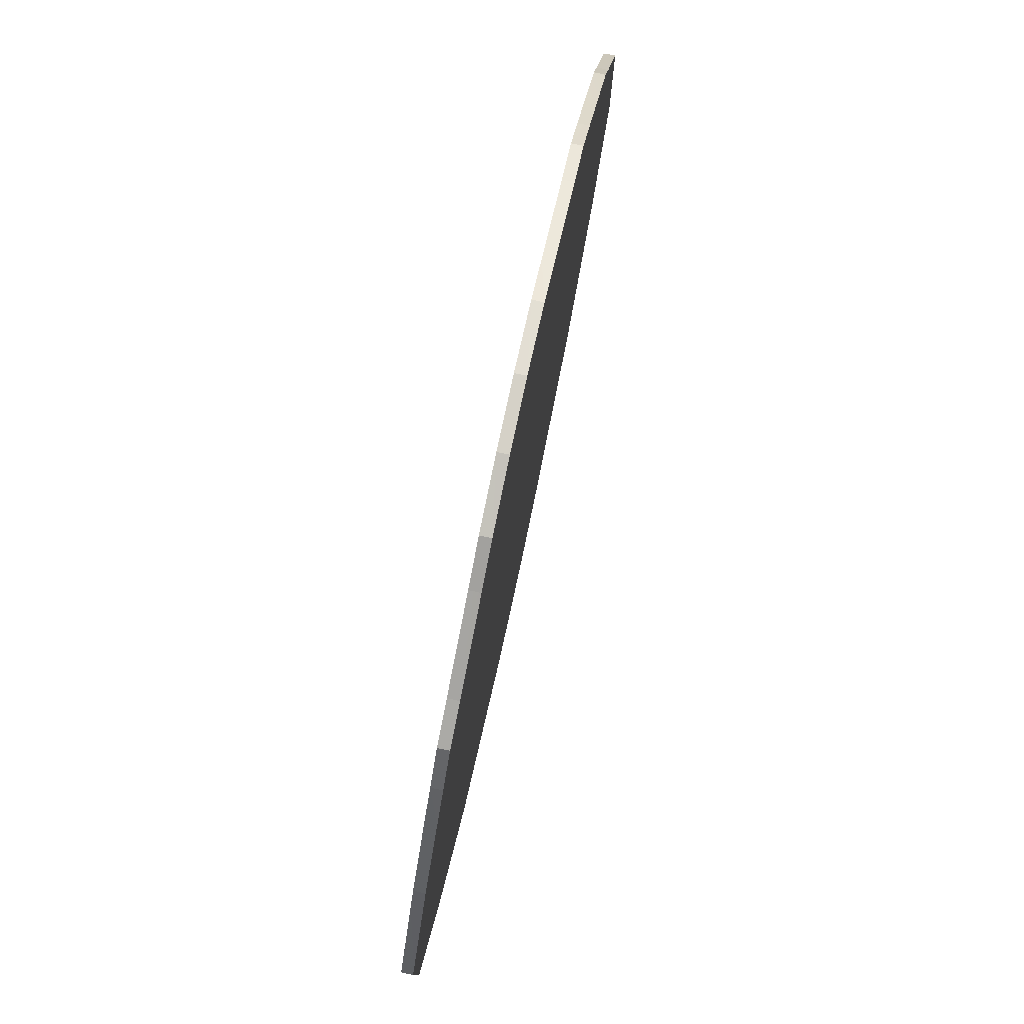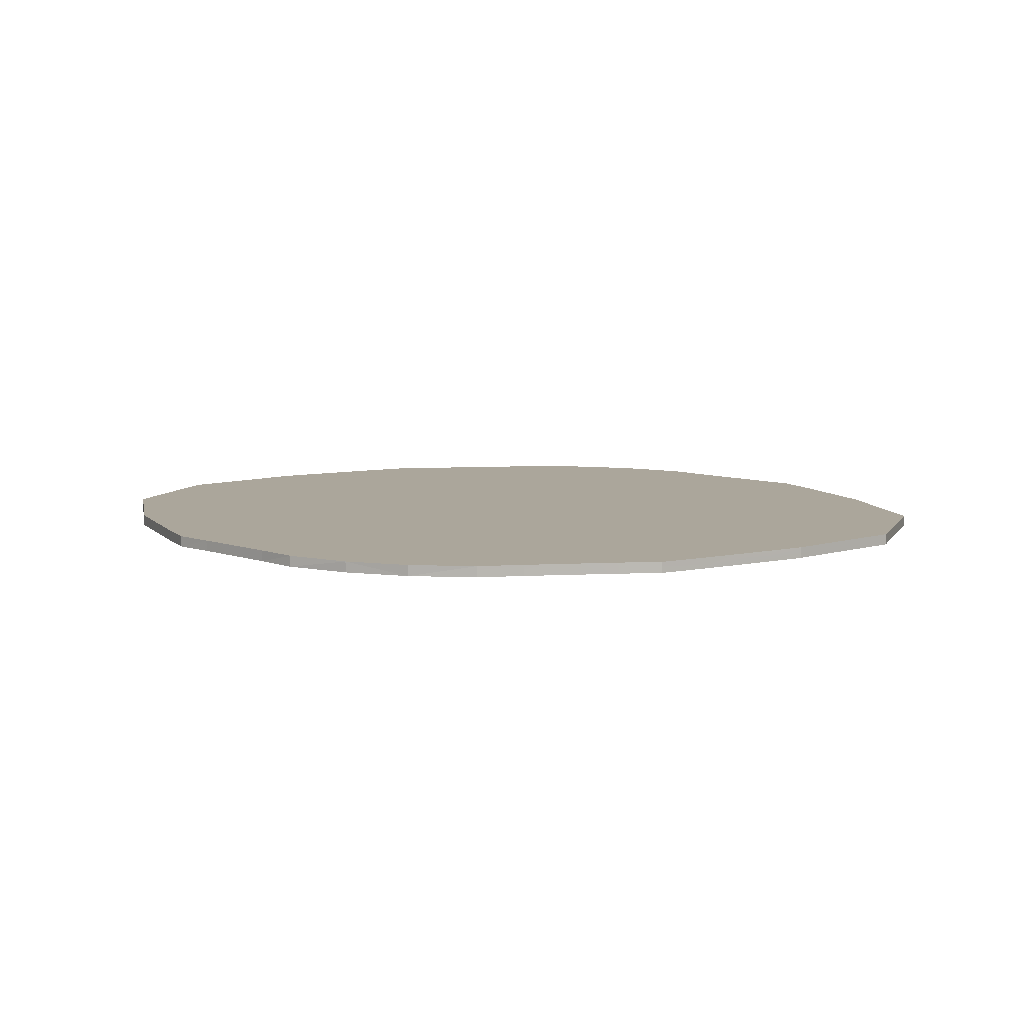
<metadata>
{"format":"obj","ext":"obj","renderer":"f3d","projection":"perspective","resolution":1024,"background":"white","views":[{"elev":79.3,"azim":-77.8,"up":"+Y"},{"elev":8.0,"azim":-161.6,"up":"+Z"}]}
</metadata>
<code>
o slice.001
v -0.8634 -0.693 -0.2545
v -0.7031 -0.8768 -0.2545
v -0.7893 -0.7825 -0.2545
v -1.021 -0.5029 -0.2545
v -1.07 -0.4161 -0.2545
v -1.217 -0.1725 -0.2545
v -1.217 -0.05281 -0.2545
v -1.162 -0.2634 -0.2545
v -1.095 -0.05281 -0.2545
v -0.9483 -0.5921 -0.2545
v -0.9209 -0.4008 -0.2545
v -0.7469 -0.5748 -0.2545
v -0.7469 -0.4008 -0.2545
v -0.9209 -0.2268 -0.2545
v -0.9209 -0.05281 -0.2545
v -0.7469 -0.2268 -0.2545
v -0.7469 -0.05281 -0.2545
v -0.3587 -1.045 -0.2545
v -0.5933 -0.9291 -0.2545
v -0.5729 -0.7489 -0.2545
v -0.4394 -1.004 -0.2545
v -0.3989 -0.7489 -0.2545
v -0.2418 -1.108 -0.2546
v -0.05662 -1.145 -0.2545
v -0.2249 -0.9229 -0.2545
v -0.2249 -0.7489 -0.2545
v -0.05088 -0.9229 -0.2545
v -0.05088 -0.7489 -0.2545
v -0.5729 -0.5748 -0.2545
v -0.5729 -0.4008 -0.2545
v -0.3989 -0.5748 -0.2545
v -0.3989 -0.4008 -0.2545
v -0.5729 -0.2268 -0.2545
v -0.5729 -0.05281 -0.2545
v -0.3989 -0.2268 -0.2545
v -0.3989 -0.05281 -0.2545
v -0.2249 -0.5748 -0.2545
v -0.2249 -0.4008 -0.2545
v -0.05088 -0.5748 -0.2545
v -0.05088 -0.4008 -0.2545
v -0.2249 -0.2268 -0.2545
v -0.2249 -0.05281 -0.2545
v -0.05088 -0.2268 -0.2545
v -0.05088 -0.05281 -0.2545
v -0.8632 -0.6929 -0.2236
v -0.7032 -0.8771 -0.2236
v -0.7895 -0.7827 -0.2236
v -1.021 -0.503 -0.2236
v -1.07 -0.4162 -0.2236
v -1.217 -0.1726 -0.2236
v -1.217 -0.05281 -0.2236
v -1.162 -0.2635 -0.2236
v -1.095 -0.05281 -0.2236
v -0.9484 -0.5921 -0.2236
v -0.9209 -0.4008 -0.2236
v -0.7469 -0.5748 -0.2236
v -0.7469 -0.4008 -0.2236
v -0.9209 -0.2268 -0.2236
v -0.9209 -0.05281 -0.2236
v -0.7469 -0.2268 -0.2236
v -0.7469 -0.05281 -0.2236
v -0.3586 -1.045 -0.2236
v -0.5932 -0.929 -0.2236
v -0.5729 -0.7489 -0.2236
v -0.4393 -1.004 -0.2236
v -0.3989 -0.7489 -0.2236
v -0.2419 -1.108 -0.2237
v -0.05666 -1.145 -0.2236
v -0.2249 -0.9229 -0.2236
v -0.2249 -0.7489 -0.2236
v -0.05088 -0.9229 -0.2236
v -0.05088 -0.7489 -0.2236
v -0.5729 -0.5748 -0.2236
v -0.5729 -0.4008 -0.2236
v -0.3989 -0.5748 -0.2236
v -0.3989 -0.4008 -0.2236
v -0.5729 -0.2268 -0.2236
v -0.5729 -0.05281 -0.2236
v -0.3989 -0.2268 -0.2236
v -0.3989 -0.05281 -0.2236
v -0.2249 -0.5748 -0.2236
v -0.2249 -0.4008 -0.2236
v -0.05088 -0.5748 -0.2236
v -0.05088 -0.4008 -0.2236
v -0.2249 -0.2268 -0.2236
v -0.2249 -0.05281 -0.2236
v -0.05088 -0.2268 -0.2236
v -0.05088 -0.05281 -0.2236
v -1.217 0.1212 -0.2545
v -1.217 0.239 -0.2545
v -1.095 0.1212 -0.2545
v -1.162 0.3311 -0.2545
v -1.069 0.4848 -0.2545
v -1.02 0.5701 -0.2545
v -0.9209 0.1212 -0.2545
v -0.9209 0.2952 -0.2545
v -0.7469 0.1212 -0.2545
v -0.7469 0.2952 -0.2545
v -0.9209 0.4692 -0.2545
v -0.9473 0.6592 -0.2545
v -0.7469 0.4692 -0.2545
v -0.7469 0.6432 -0.2545
v -0.8627 0.7607 -0.2545
v -0.7884 0.8486 -0.2545
v -0.7035 0.9449 -0.2545
v -0.5729 0.1212 -0.2545
v -0.5729 0.2952 -0.2545
v -0.3989 0.1212 -0.2545
v -0.3989 0.2952 -0.2545
v -0.5729 0.4692 -0.2545
v -0.5729 0.6432 -0.2545
v -0.3989 0.4692 -0.2545
v -0.3989 0.6432 -0.2545
v -0.2249 0.1212 -0.2545
v -0.2249 0.2952 -0.2545
v -0.05088 0.1212 -0.2545
v -0.05088 0.2952 -0.2545
v -0.2249 0.4692 -0.2545
v -0.2249 0.6432 -0.2545
v -0.05088 0.4692 -0.2545
v -0.05088 0.6432 -0.2545
v -0.5729 0.8172 -0.2545
v -0.5928 0.9952 -0.2545
v -0.3989 0.8172 -0.2545
v -0.4389 1.072 -0.2545
v -0.3575 1.112 -0.2545
v -0.2249 0.8172 -0.2545
v -0.2249 0.9913 -0.2545
v -0.05088 0.8172 -0.2545
v -0.05088 0.9913 -0.2545
v -0.2415 1.174 -0.2545
v -0.05584 1.213 -0.2547
v -1.217 0.1212 -0.2236
v -1.217 0.2386 -0.2236
v -1.095 0.1212 -0.2236
v -1.161 0.331 -0.2236
v -1.069 0.4848 -0.2236
v -1.02 0.57 -0.2236
v -0.9209 0.1212 -0.2236
v -0.9209 0.2952 -0.2236
v -0.7469 0.1212 -0.2236
v -0.7469 0.2952 -0.2236
v -0.9209 0.4692 -0.2236
v -0.947 0.6589 -0.2236
v -0.7469 0.4692 -0.2236
v -0.7469 0.6432 -0.2236
v -0.8626 0.7606 -0.2236
v -0.7883 0.8486 -0.2236
v -0.7033 0.9447 -0.2236
v -0.5729 0.1212 -0.2236
v -0.5729 0.2952 -0.2236
v -0.3989 0.1212 -0.2236
v -0.3989 0.2952 -0.2236
v -0.5729 0.4692 -0.2236
v -0.5729 0.6432 -0.2236
v -0.3989 0.4692 -0.2236
v -0.3989 0.6432 -0.2236
v -0.2249 0.1212 -0.2236
v -0.2249 0.2952 -0.2236
v -0.05088 0.1212 -0.2236
v -0.05088 0.2952 -0.2236
v -0.2249 0.4692 -0.2236
v -0.2249 0.6432 -0.2236
v -0.05088 0.4692 -0.2236
v -0.05088 0.6432 -0.2236
v -0.5729 0.8172 -0.2236
v -0.5927 0.995 -0.2236
v -0.3989 0.8172 -0.2236
v -0.4388 1.072 -0.2236
v -0.3575 1.112 -0.2236
v -0.2249 0.8172 -0.2236
v -0.2249 0.9913 -0.2236
v -0.05088 0.8172 -0.2236
v -0.05088 0.9913 -0.2236
v -0.2416 1.175 -0.2236
v -0.05596 1.214 -0.2238
v 0.1278 -1.146 -0.2545
v 0.3139 -1.108 -0.2546
v 0.1231 -0.9229 -0.2545
v 0.1231 -0.7489 -0.2545
v 0.2971 -0.9229 -0.2545
v 0.2971 -0.7489 -0.2545
v 0.4309 -1.045 -0.2545
v 0.5118 -1.004 -0.2545
v 0.4712 -0.7489 -0.2545
v 0.6649 -0.928 -0.2545
v 0.6452 -0.7489 -0.2545
v 0.1231 -0.5748 -0.2545
v 0.1231 -0.4008 -0.2545
v 0.2971 -0.5748 -0.2545
v 0.2971 -0.4008 -0.2545
v 0.1231 -0.2268 -0.2545
v 0.1231 -0.05281 -0.2545
v 0.2971 -0.2268 -0.2545
v 0.2971 -0.05281 -0.2545
v 0.4712 -0.5748 -0.2545
v 0.4712 -0.4008 -0.2545
v 0.6452 -0.5748 -0.2545
v 0.6452 -0.4008 -0.2545
v 0.4712 -0.2268 -0.2545
v 0.4712 -0.05281 -0.2545
v 0.6452 -0.2268 -0.2545
v 0.6452 -0.05281 -0.2545
v 0.7759 -0.8772 -0.2545
v 0.8613 -0.7836 -0.2545
v 0.9389 -0.696 -0.2545
v 0.8192 -0.5748 -0.2545
v 0.8192 -0.4008 -0.2545
v 1.025 -0.5991 -0.2545
v 0.9932 -0.4008 -0.2545
v 0.8192 -0.2268 -0.2545
v 0.8192 -0.05281 -0.2545
v 0.9932 -0.2268 -0.2545
v 0.9932 -0.05281 -0.2545
v 1.101 -0.5111 -0.2545
v 1.151 -0.418 -0.2545
v 1.237 -0.2628 -0.2545
v 1.167 -0.05281 -0.2545
v 1.289 -0.1717 -0.2545
v 1.286 -0.05279 -0.2542
v 0.1279 -1.147 -0.2236
v 0.314 -1.108 -0.2237
v 0.1231 -0.9229 -0.2236
v 0.1231 -0.7489 -0.2236
v 0.2971 -0.9229 -0.2236
v 0.2971 -0.7489 -0.2236
v 0.4309 -1.045 -0.2236
v 0.512 -1.005 -0.2236
v 0.4712 -0.7489 -0.2236
v 0.665 -0.9283 -0.2236
v 0.6452 -0.7489 -0.2236
v 0.1231 -0.5748 -0.2236
v 0.1231 -0.4008 -0.2236
v 0.2971 -0.5748 -0.2236
v 0.2971 -0.4008 -0.2236
v 0.1231 -0.2268 -0.2236
v 0.1231 -0.05281 -0.2236
v 0.2971 -0.2268 -0.2236
v 0.2971 -0.05281 -0.2236
v 0.4712 -0.5748 -0.2236
v 0.4712 -0.4008 -0.2236
v 0.6452 -0.5748 -0.2236
v 0.6452 -0.4008 -0.2236
v 0.4712 -0.2268 -0.2236
v 0.4712 -0.05281 -0.2236
v 0.6452 -0.2268 -0.2236
v 0.6452 -0.05281 -0.2236
v 0.7761 -0.8775 -0.2236
v 0.8616 -0.7839 -0.2236
v 0.9391 -0.6962 -0.2236
v 0.8192 -0.5748 -0.2236
v 0.8192 -0.4008 -0.2236
v 1.025 -0.5991 -0.2236
v 0.9932 -0.4008 -0.2236
v 0.8192 -0.2268 -0.2236
v 0.8192 -0.05281 -0.2236
v 0.9932 -0.2268 -0.2236
v 0.9932 -0.05281 -0.2236
v 1.1 -0.5108 -0.2236
v 1.15 -0.4178 -0.2236
v 1.237 -0.2628 -0.2236
v 1.167 -0.05281 -0.2236
v 1.289 -0.171 -0.2236
v 1.29 -0.0528 -0.2236
v 0.1231 0.1212 -0.2545
v 0.1231 0.2952 -0.2545
v 0.2971 0.1212 -0.2545
v 0.2971 0.2952 -0.2545
v 0.1231 0.4692 -0.2545
v 0.1231 0.6432 -0.2545
v 0.2971 0.4692 -0.2545
v 0.2971 0.6432 -0.2545
v 0.4712 0.1212 -0.2545
v 0.4712 0.2952 -0.2545
v 0.6452 0.1212 -0.2545
v 0.6452 0.2952 -0.2545
v 0.4712 0.4692 -0.2545
v 0.4712 0.6432 -0.2545
v 0.6452 0.4692 -0.2545
v 0.6452 0.6432 -0.2545
v 0.1231 0.8172 -0.2545
v 0.1231 0.9913 -0.2545
v 0.2971 0.8172 -0.2545
v 0.2971 0.9913 -0.2545
v 0.1288 1.212 -0.2547
v 0.3137 1.174 -0.2544
v 0.4712 0.8172 -0.2545
v 0.5107 1.072 -0.2545
v 0.6452 0.8172 -0.2545
v 0.6653 0.9951 -0.2545
v 0.4294 1.112 -0.2545
v 0.8192 0.1212 -0.2545
v 0.8192 0.2952 -0.2545
v 0.9932 0.1212 -0.2545
v 0.9932 0.2952 -0.2545
v 0.8192 0.4692 -0.2545
v 0.8192 0.6432 -0.2545
v 0.9932 0.4692 -0.2545
v 1.024 0.6662 -0.2545
v 1.167 0.1212 -0.2545
v 1.237 0.3307 -0.2545
v 1.283 0.1213 -0.2545
v 1.282 0.2508 -0.2545
v 1.15 0.4857 -0.2545
v 1.1 0.5783 -0.2545
v 0.8605 0.851 -0.2545
v 0.7749 0.9436 -0.2545
v 0.9381 0.7635 -0.2545
v 0.1231 0.1212 -0.2236
v 0.1231 0.2952 -0.2236
v 0.2971 0.1212 -0.2236
v 0.2971 0.2952 -0.2236
v 0.1231 0.4692 -0.2236
v 0.1231 0.6432 -0.2236
v 0.2971 0.4692 -0.2236
v 0.2971 0.6432 -0.2236
v 0.4712 0.1212 -0.2236
v 0.4712 0.2952 -0.2236
v 0.6452 0.1212 -0.2236
v 0.6452 0.2952 -0.2236
v 0.4712 0.4692 -0.2236
v 0.4712 0.6432 -0.2236
v 0.6452 0.4692 -0.2236
v 0.6452 0.6432 -0.2236
v 0.1231 0.8172 -0.2236
v 0.1231 0.9913 -0.2236
v 0.2971 0.8172 -0.2236
v 0.2971 0.9913 -0.2236
v 0.1289 1.213 -0.2239
v 0.3135 1.174 -0.2235
v 0.4712 0.8172 -0.2236
v 0.5107 1.072 -0.2236
v 0.6452 0.8172 -0.2236
v 0.6653 0.9951 -0.2236
v 0.4294 1.112 -0.2236
v 0.8192 0.1212 -0.2236
v 0.8192 0.2952 -0.2236
v 0.9932 0.1212 -0.2236
v 0.9932 0.2952 -0.2236
v 0.8192 0.4692 -0.2236
v 0.8192 0.6432 -0.2236
v 0.9932 0.4692 -0.2236
v 1.024 0.6662 -0.2236
v 1.167 0.1212 -0.2236
v 1.237 0.3305 -0.2236
v 1.289 0.1213 -0.2236
v 1.289 0.2372 -0.2236
v 1.149 0.4854 -0.2236
v 1.1 0.5778 -0.2236
v 0.8607 0.8512 -0.2236
v 0.7751 0.944 -0.2237
v 0.9379 0.7634 -0.2236
f 6 9 8
f 11 12 10
f 15 16 14
f 4 11 10
f 9 14 8
f 14 13 11
f 5 14 11
f 19 22 21
f 26 27 25
f 22 25 21
f 23 27 24
f 18 25 23
f 30 31 29
f 34 35 33
f 38 39 37
f 42 43 41
f 32 37 31
f 36 41 35
f 33 32 30
f 41 40 38
f 35 38 32
f 2 20 19
f 13 29 12
f 17 33 16
f 16 30 13
f 1 12 3
f 29 22 20
f 37 28 26
f 31 26 22
f 12 20 3
f 53 50 52
f 56 55 54
f 61 58 60
f 55 48 54
f 58 53 52
f 60 55 57
f 58 49 55
f 66 63 65
f 72 69 71
f 69 66 65
f 71 67 68
f 69 62 67
f 76 73 75
f 80 77 79
f 84 81 83
f 88 85 87
f 82 75 81
f 86 79 85
f 79 74 76
f 87 82 84
f 85 76 82
f 64 46 63
f 74 56 73
f 78 60 77
f 77 57 74
f 56 45 47
f 75 64 66
f 83 70 72
f 81 66 70
f 64 56 47
f 90 91 89
f 96 97 95
f 99 102 101
f 91 96 95
f 94 99 93
f 99 98 96
f 93 96 92
f 107 108 106
f 111 112 110
f 115 116 114
f 119 120 118
f 109 114 108
f 113 118 112
f 110 109 107
f 118 117 115
f 112 115 109
f 123 124 122
f 128 129 127
f 124 128 127
f 131 130 128
f 126 128 125
f 98 106 97
f 102 110 101
f 101 107 98
f 105 122 104
f 103 102 100
f 122 113 111
f 127 121 119
f 124 119 113
f 102 122 111
f 135 134 133
f 142 139 141
f 146 143 145
f 140 135 139
f 143 138 137
f 145 140 142
f 140 137 136
f 153 150 152
f 157 154 156
f 161 158 160
f 165 162 164
f 159 152 158
f 163 156 162
f 156 151 153
f 164 159 161
f 162 153 159
f 168 167 166
f 174 171 173
f 172 168 171
f 174 175 172
f 172 170 169
f 151 141 150
f 155 145 154
f 154 142 151
f 166 149 148
f 146 147 144
f 168 155 157
f 173 163 165
f 171 157 163
f 166 146 155
f 180 181 179
f 185 186 184
f 181 185 184
f 179 178 177
f 181 183 178
f 189 190 188
f 193 194 192
f 197 198 196
f 201 202 200
f 191 196 190
f 195 200 194
f 192 191 189
f 200 199 197
f 194 197 191
f 207 210 209
f 212 213 211
f 218 219 217
f 210 215 209
f 213 218 217
f 211 210 208
f 213 216 210
f 187 204 186
f 199 207 198
f 203 211 202
f 202 208 199
f 188 182 180
f 196 187 185
f 190 185 182
f 207 206 205
f 187 207 205
f 226 223 225
f 230 229 228
f 229 225 228
f 222 223 221
f 227 225 222
f 235 232 234
f 239 236 238
f 243 240 242
f 247 244 246
f 241 234 240
f 245 238 244
f 238 233 235
f 246 241 243
f 244 235 241
f 254 251 253
f 258 255 257
f 263 262 261
f 259 254 253
f 262 257 261
f 257 252 254
f 260 257 254
f 248 231 230
f 252 242 251
f 256 246 255
f 255 243 252
f 234 224 226
f 242 229 231
f 240 226 229
f 250 251 249
f 251 231 249
f 266 267 265
f 270 271 269
f 274 275 273
f 278 279 277
f 268 273 267
f 272 277 271
f 269 268 266
f 277 276 274
f 271 274 268
f 282 283 281
f 287 290 289
f 284 287 283
f 282 286 284
f 284 291 288
f 293 294 292
f 297 298 296
f 300 303 302
f 295 300 294
f 298 305 304
f 296 295 293
f 295 304 301
f 276 292 275
f 280 296 279
f 279 293 276
f 289 307 306
f 281 272 270
f 287 280 278
f 283 278 272
f 297 308 299
f 289 297 280
f 312 309 311
f 316 313 315
f 320 317 319
f 324 321 323
f 318 311 317
f 322 315 321
f 315 310 312
f 323 318 320
f 321 312 318
f 328 325 327
f 334 331 333
f 331 328 327
f 330 326 328
f 335 328 332
f 339 336 338
f 342 341 340
f 347 344 346
f 344 339 338
f 349 342 348
f 342 337 339
f 348 339 345
f 337 319 336
f 341 323 340
f 340 320 337
f 351 333 350
f 327 314 316
f 333 322 324
f 331 316 322
f 352 341 343
f 341 333 324
f 28 179 27
f 24 179 177
f 40 188 39
f 44 192 43
f 43 189 40
f 39 180 28
f 224 71 223
f 223 68 221
f 233 83 232
f 237 87 236
f 236 84 233
f 232 72 224
f 117 265 116
f 121 269 120
f 120 266 117
f 130 281 129
f 132 282 130
f 129 270 121
f 310 160 309
f 314 164 313
f 313 161 310
f 326 173 325
f 329 174 326
f 325 165 314
f 7 91 9
f 95 17 15
f 91 15 9
f 106 36 34
f 114 44 42
f 108 42 36
f 97 34 17
f 265 195 193
f 273 203 201
f 267 201 195
f 292 214 212
f 218 302 220
f 294 218 214
f 275 212 203
f 53 133 51
f 141 59 61
f 139 53 59
f 152 78 80
f 160 86 88
f 158 80 86
f 150 61 78
f 311 237 239
f 319 245 247
f 317 239 245
f 338 256 258
f 346 262 264
f 344 258 262
f 336 247 256
f 2 47 3
f 1 47 45
f 48 5 4
f 6 51 7
f 8 50 6
f 49 8 5
f 4 54 48
f 21 63 19
f 24 67 23
f 62 21 18
f 18 67 62
f 1 54 10
f 19 46 2
f 89 134 90
f 136 90 134
f 137 94 93
f 136 93 92
f 138 100 94
f 104 149 105
f 147 104 103
f 169 123 167
f 175 132 131
f 169 126 125
f 170 131 126
f 100 147 103
f 149 123 105
f 177 222 221
f 184 230 228
f 228 183 184
f 183 222 178
f 249 204 205
f 206 249 205
f 216 259 215
f 220 263 219
f 219 261 217
f 261 216 217
f 215 253 209
f 253 206 209
f 204 230 186
f 329 286 285
f 332 290 288
f 291 332 288
f 330 291 286
f 347 302 303
f 345 303 301
f 349 304 305
f 304 345 301
f 343 305 299
f 307 350 306
f 352 306 350
f 352 299 308
f 334 307 290
f 51 89 7
f 346 220 302
f 177 68 24
f 329 132 176
f 116 193 44
f 309 88 237
f 6 7 9
f 11 13 12
f 15 17 16
f 4 5 11
f 9 15 14
f 14 16 13
f 5 8 14
f 19 20 22
f 26 28 27
f 22 26 25
f 23 25 27
f 18 21 25
f 30 32 31
f 34 36 35
f 38 40 39
f 42 44 43
f 32 38 37
f 36 42 41
f 33 35 32
f 41 43 40
f 35 41 38
f 2 3 20
f 13 30 29
f 17 34 33
f 16 33 30
f 1 10 12
f 29 31 22
f 37 39 28
f 31 37 26
f 12 29 20
f 53 51 50
f 56 57 55
f 61 59 58
f 55 49 48
f 58 59 53
f 60 58 55
f 58 52 49
f 66 64 63
f 72 70 69
f 69 70 66
f 71 69 67
f 69 65 62
f 76 74 73
f 80 78 77
f 84 82 81
f 88 86 85
f 82 76 75
f 86 80 79
f 79 77 74
f 87 85 82
f 85 79 76
f 64 47 46
f 74 57 56
f 78 61 60
f 77 60 57
f 56 54 45
f 75 73 64
f 83 81 70
f 81 75 66
f 64 73 56
f 90 92 91
f 96 98 97
f 99 100 102
f 91 92 96
f 94 100 99
f 99 101 98
f 93 99 96
f 107 109 108
f 111 113 112
f 115 117 116
f 119 121 120
f 109 115 114
f 113 119 118
f 110 112 109
f 118 120 117
f 112 118 115
f 123 125 124
f 128 130 129
f 124 125 128
f 131 132 130
f 126 131 128
f 98 107 106
f 102 111 110
f 101 110 107
f 105 123 122
f 103 104 102
f 122 124 113
f 127 129 121
f 124 127 119
f 102 104 122
f 135 136 134
f 142 140 139
f 146 144 143
f 140 136 135
f 143 144 138
f 145 143 140
f 140 143 137
f 153 151 150
f 157 155 154
f 161 159 158
f 165 163 162
f 159 153 152
f 163 157 156
f 156 154 151
f 164 162 159
f 162 156 153
f 168 169 167
f 174 172 171
f 172 169 168
f 174 176 175
f 172 175 170
f 151 142 141
f 155 146 145
f 154 145 142
f 166 167 149
f 146 148 147
f 168 166 155
f 173 171 163
f 171 168 157
f 166 148 146
f 180 182 181
f 185 187 186
f 181 182 185
f 179 181 178
f 181 184 183
f 189 191 190
f 193 195 194
f 197 199 198
f 201 203 202
f 191 197 196
f 195 201 200
f 192 194 191
f 200 202 199
f 194 200 197
f 207 208 210
f 212 214 213
f 218 220 219
f 210 216 215
f 213 214 218
f 211 213 210
f 213 217 216
f 187 205 204
f 199 208 207
f 203 212 211
f 202 211 208
f 188 190 182
f 196 198 187
f 190 196 185
f 207 209 206
f 187 198 207
f 226 224 223
f 230 231 229
f 229 226 225
f 222 225 223
f 227 228 225
f 235 233 232
f 239 237 236
f 243 241 240
f 247 245 244
f 241 235 234
f 245 239 238
f 238 236 233
f 246 244 241
f 244 238 235
f 254 252 251
f 258 256 255
f 263 264 262
f 259 260 254
f 262 258 257
f 257 255 252
f 260 261 257
f 248 249 231
f 252 243 242
f 256 247 246
f 255 246 243
f 234 232 224
f 242 240 229
f 240 234 226
f 250 253 251
f 251 242 231
f 266 268 267
f 270 272 271
f 274 276 275
f 278 280 279
f 268 274 273
f 272 278 277
f 269 271 268
f 277 279 276
f 271 277 274
f 282 284 283
f 287 288 290
f 284 288 287
f 282 285 286
f 284 286 291
f 293 295 294
f 297 299 298
f 300 301 303
f 295 301 300
f 298 299 305
f 296 298 295
f 295 298 304
f 276 293 292
f 280 297 296
f 279 296 293
f 289 290 307
f 281 283 272
f 287 289 280
f 283 287 278
f 297 306 308
f 289 306 297
f 312 310 309
f 316 314 313
f 320 318 317
f 324 322 321
f 318 312 311
f 322 316 315
f 315 313 310
f 323 321 318
f 321 315 312
f 328 326 325
f 334 332 331
f 331 332 328
f 330 329 326
f 335 330 328
f 339 337 336
f 342 343 341
f 347 345 344
f 344 345 339
f 349 343 342
f 342 340 337
f 348 342 339
f 337 320 319
f 341 324 323
f 340 323 320
f 351 334 333
f 327 325 314
f 333 331 322
f 331 327 316
f 352 350 341
f 341 350 333
f 28 180 179
f 24 27 179
f 40 189 188
f 44 193 192
f 43 192 189
f 39 188 180
f 224 72 71
f 223 71 68
f 233 84 83
f 237 88 87
f 236 87 84
f 232 83 72
f 117 266 265
f 121 270 269
f 120 269 266
f 130 282 281
f 132 285 282
f 129 281 270
f 310 161 160
f 314 165 164
f 313 164 161
f 326 174 173
f 329 176 174
f 325 173 165
f 7 89 91
f 95 97 17
f 91 95 15
f 106 108 36
f 114 116 44
f 108 114 42
f 97 106 34
f 265 267 195
f 273 275 203
f 267 273 201
f 292 294 214
f 218 300 302
f 294 300 218
f 275 292 212
f 53 135 133
f 141 139 59
f 139 135 53
f 152 150 78
f 160 158 86
f 158 152 80
f 150 141 61
f 311 309 237
f 319 317 245
f 317 311 239
f 338 336 256
f 346 344 262
f 344 338 258
f 336 319 247
f 2 46 47
f 1 3 47
f 48 49 5
f 6 50 51
f 8 52 50
f 49 52 8
f 4 10 54
f 21 65 63
f 24 68 67
f 62 65 21
f 18 23 67
f 1 45 54
f 19 63 46
f 89 133 134
f 136 92 90
f 137 138 94
f 136 137 93
f 138 144 100
f 104 148 149
f 147 148 104
f 169 125 123
f 175 176 132
f 169 170 126
f 170 175 131
f 100 144 147
f 149 167 123
f 177 178 222
f 184 186 230
f 228 227 183
f 183 227 222
f 249 248 204
f 206 250 249
f 216 260 259
f 220 264 263
f 219 263 261
f 261 260 216
f 215 259 253
f 253 250 206
f 204 248 230
f 329 330 286
f 332 334 290
f 291 335 332
f 330 335 291
f 347 346 302
f 345 347 303
f 349 348 304
f 304 348 345
f 343 349 305
f 307 351 350
f 352 308 306
f 352 343 299
f 334 351 307
f 51 133 89
f 346 264 220
f 177 221 68
f 329 285 132
f 116 265 193
f 309 160 88

</code>
